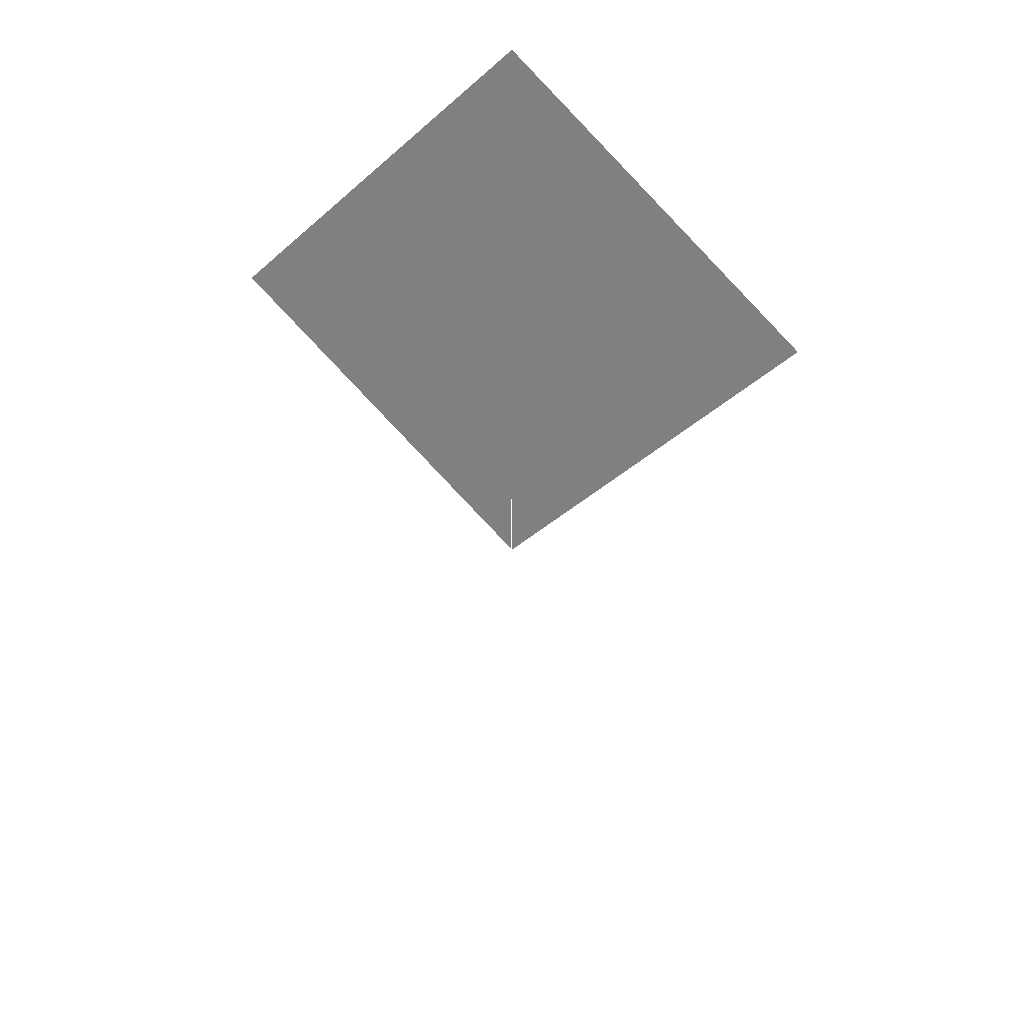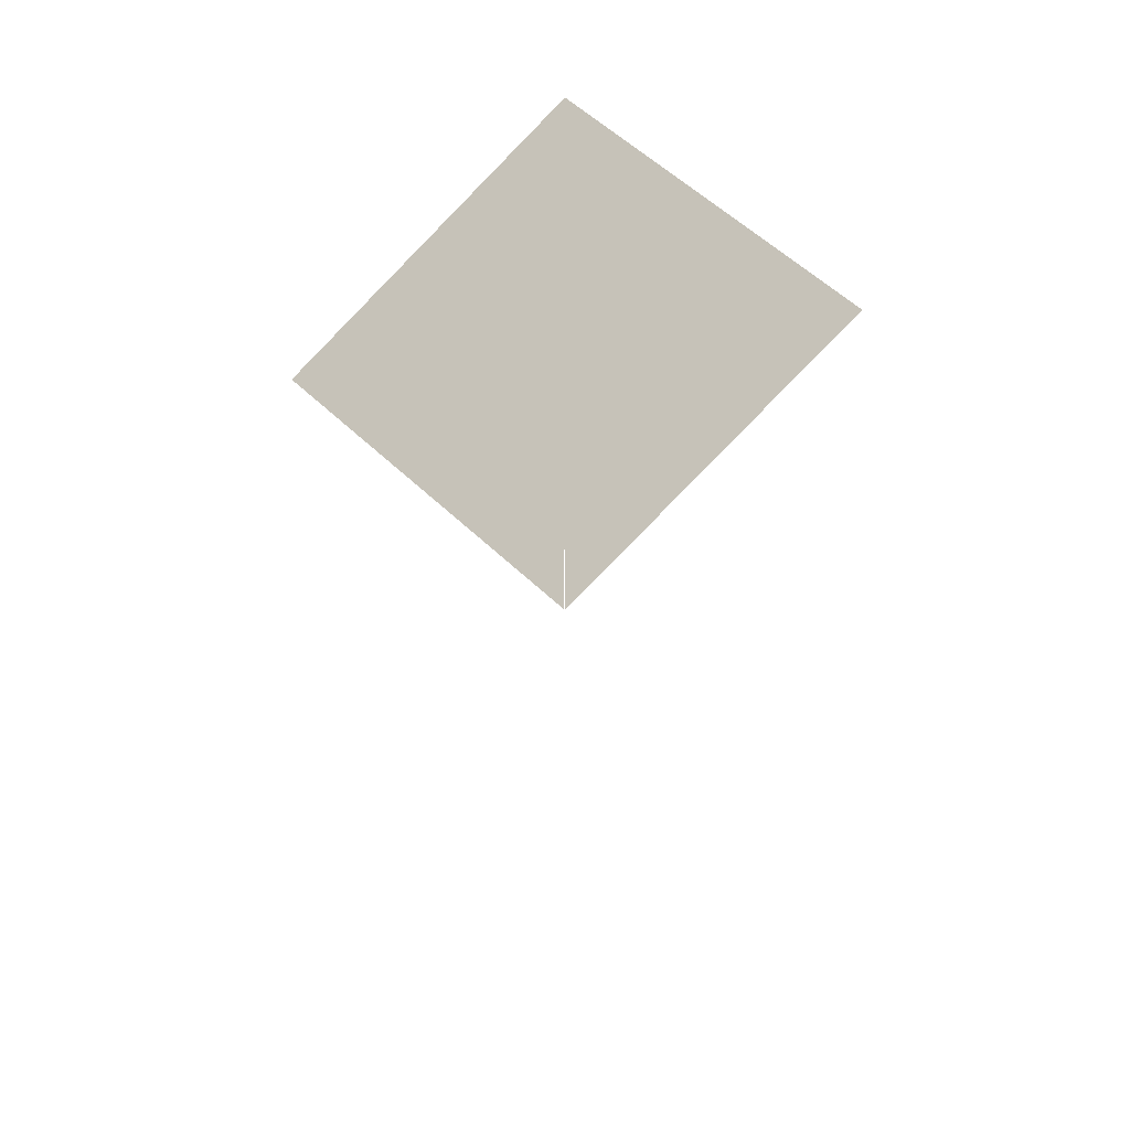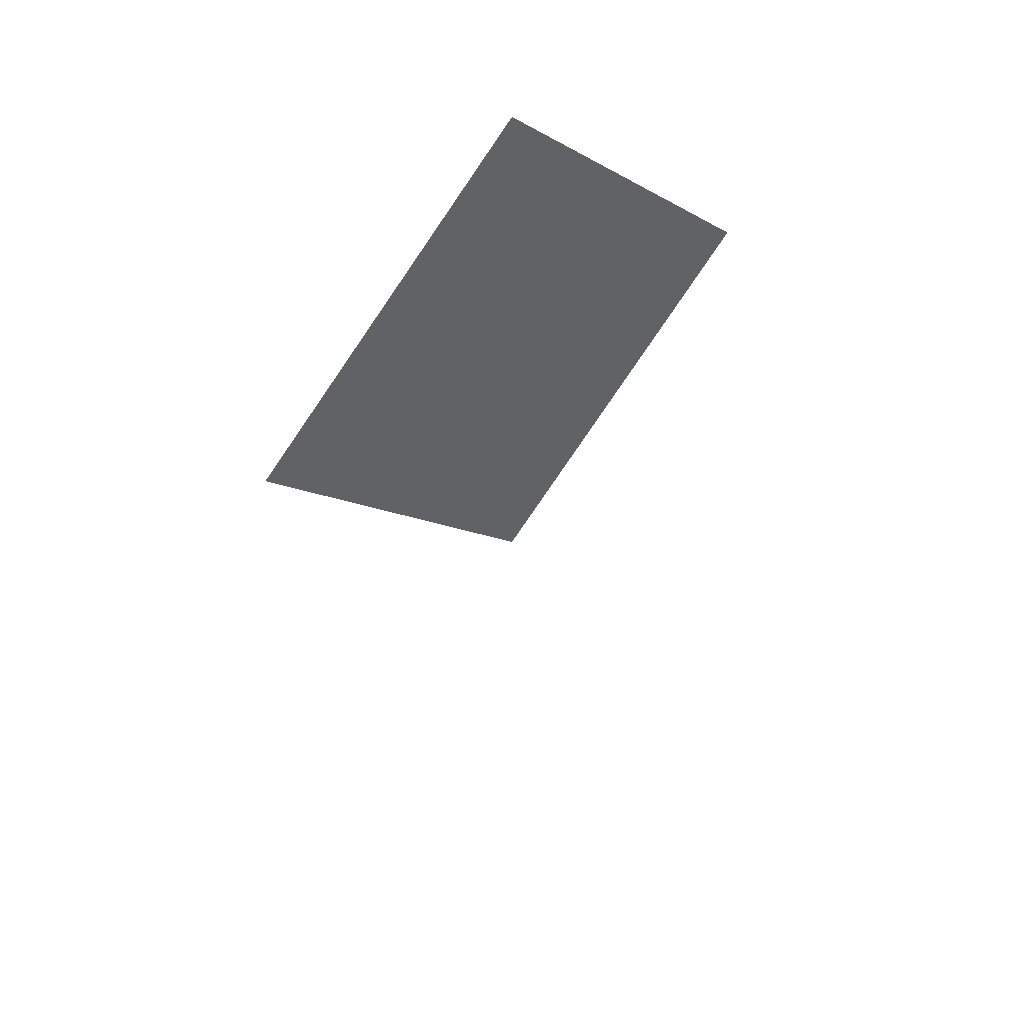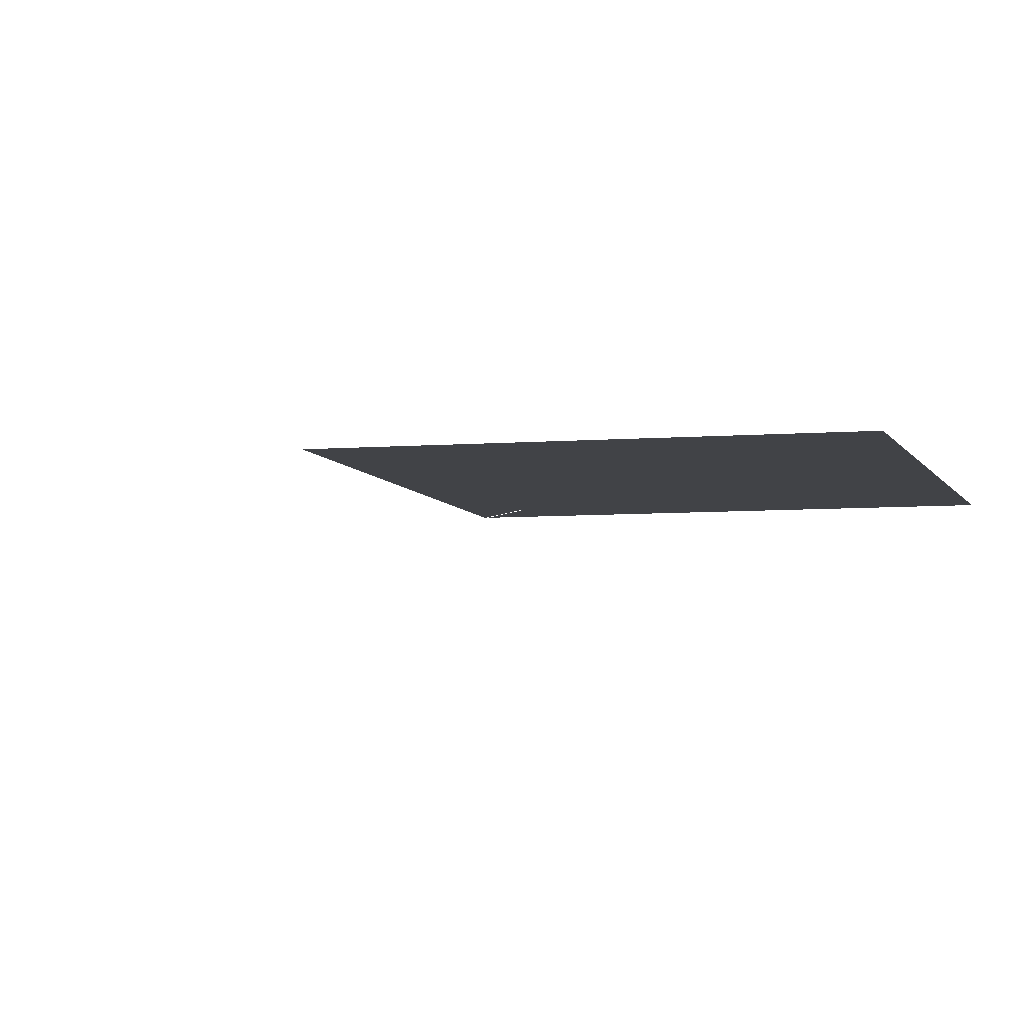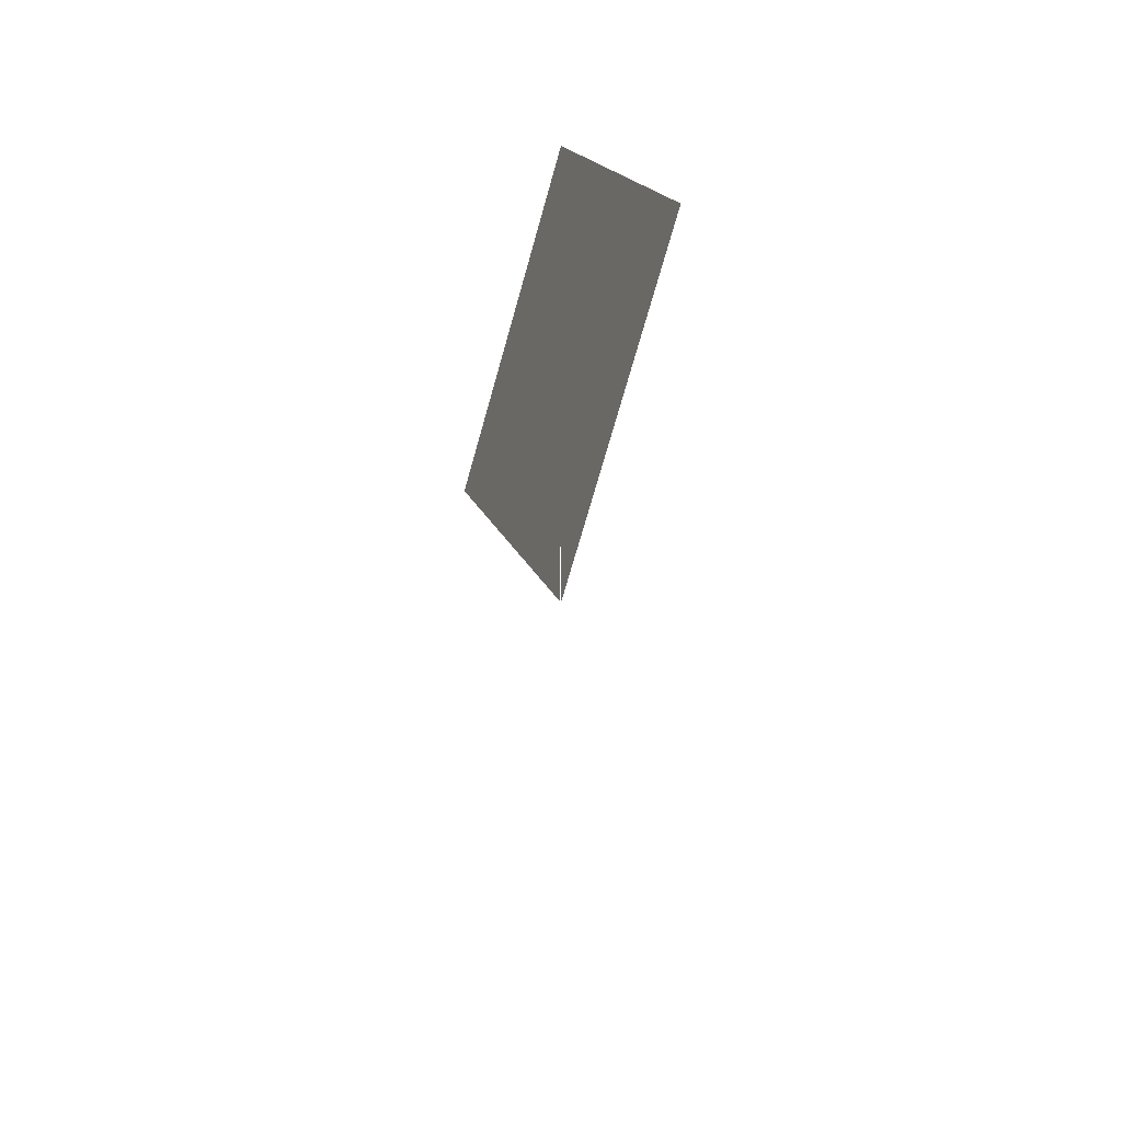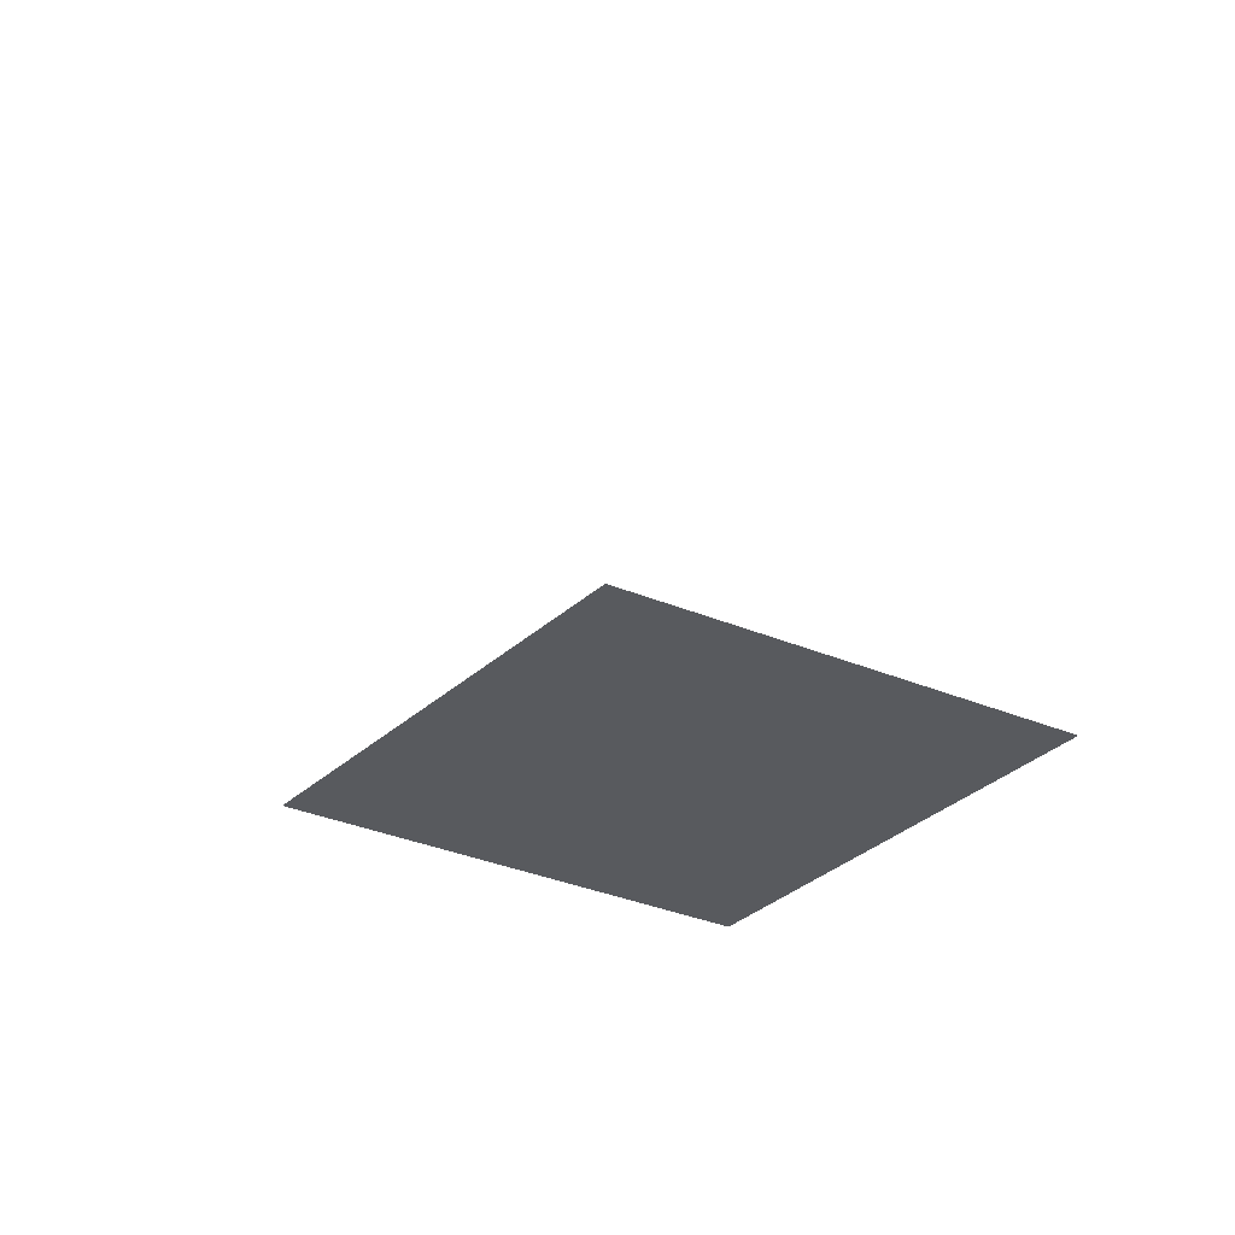
<metadata>
{"format":"obj","ext":"obj","renderer":"f3d","projection":"perspective","resolution":1024,"background":"white","views":[{"elev":25.3,"azim":21.7,"up":"+Z"},{"elev":-14.8,"azim":-160.6,"up":"+Z"},{"elev":43.7,"azim":-40.3,"up":"+Z"},{"elev":-7.3,"azim":-30.1,"up":"+Y"},{"elev":-26.1,"azim":68.7,"up":"+Z"},{"elev":-31.1,"azim":-169.5,"up":"+Y"}]}
</metadata>
<code>
v 0 0 0
v 0 0 0.34
v 0 0 0.3
v -0.2 0 0.48
v 0 0 0.66
v 0.2 0 0.48
v -0.02 0 0.58
v 0.02 0 0.58
v 0.02 0 0.38
v -0.02 0 0.38
v 0 0 0.5
v 0 0 0.46
v 0.1 0 0.46
v 0.1 0 0.5
l 1 2
f 7 8 9
f 9 10 7
f 11 12 13
f 13 14 11
f 3 4 5
f 5 6 3

</code>
